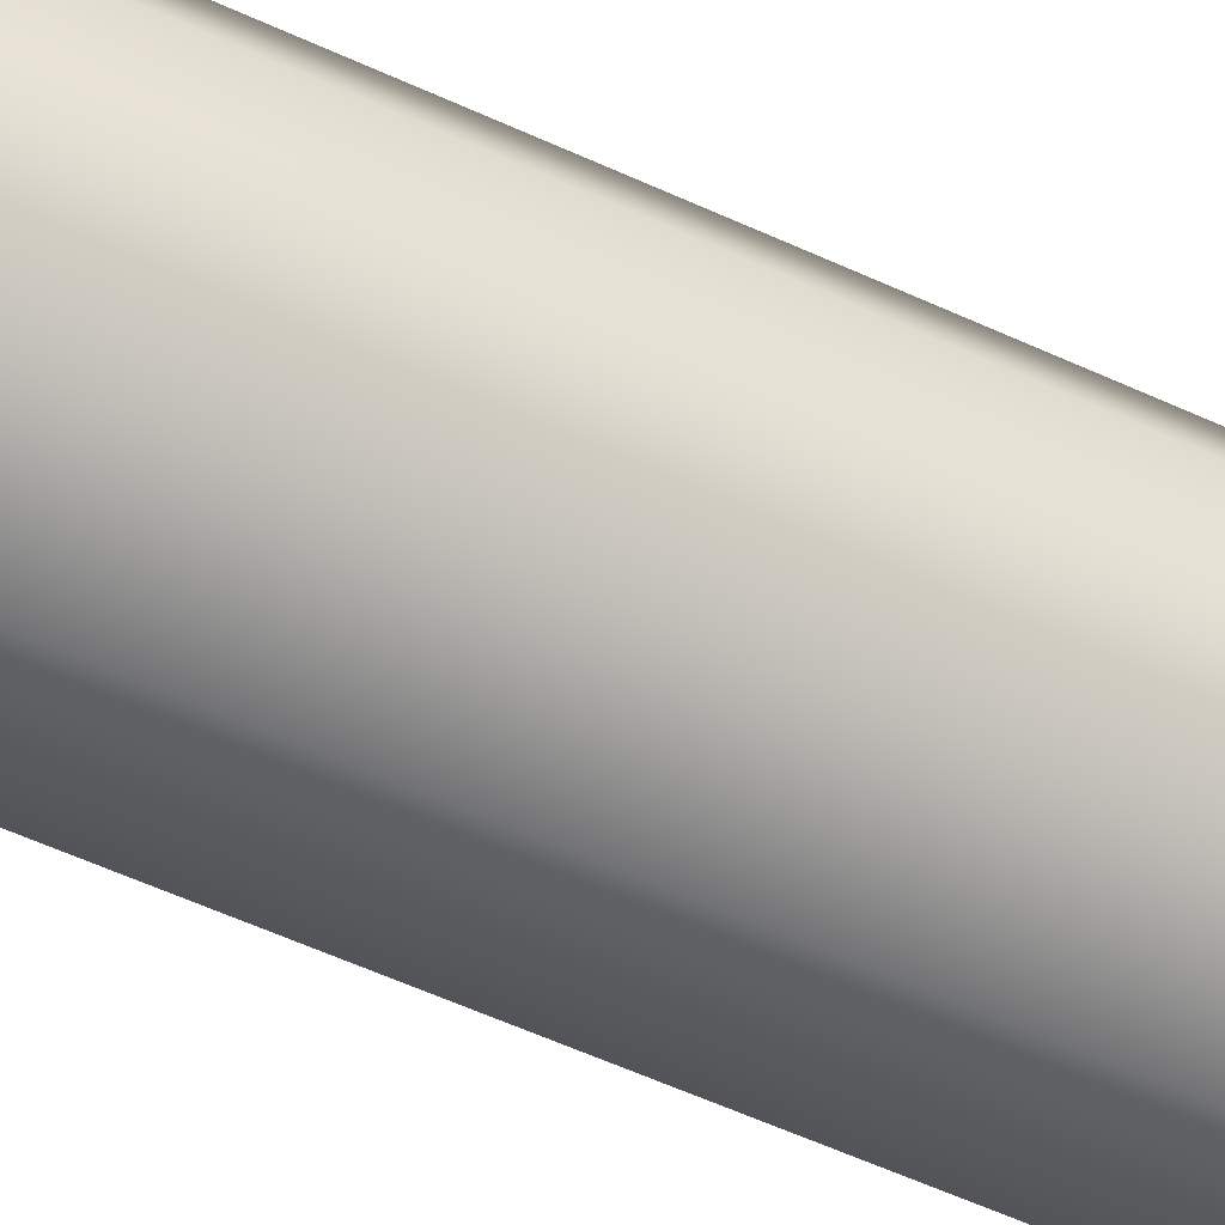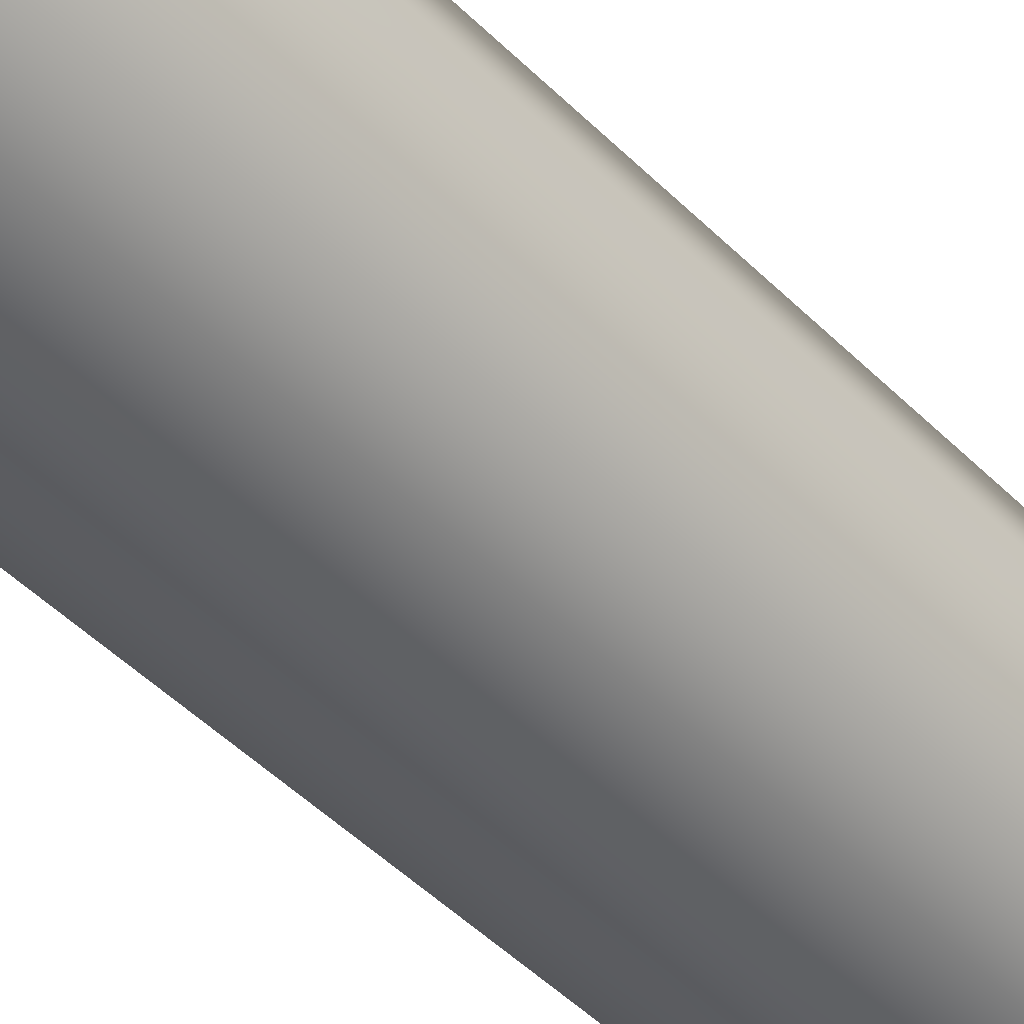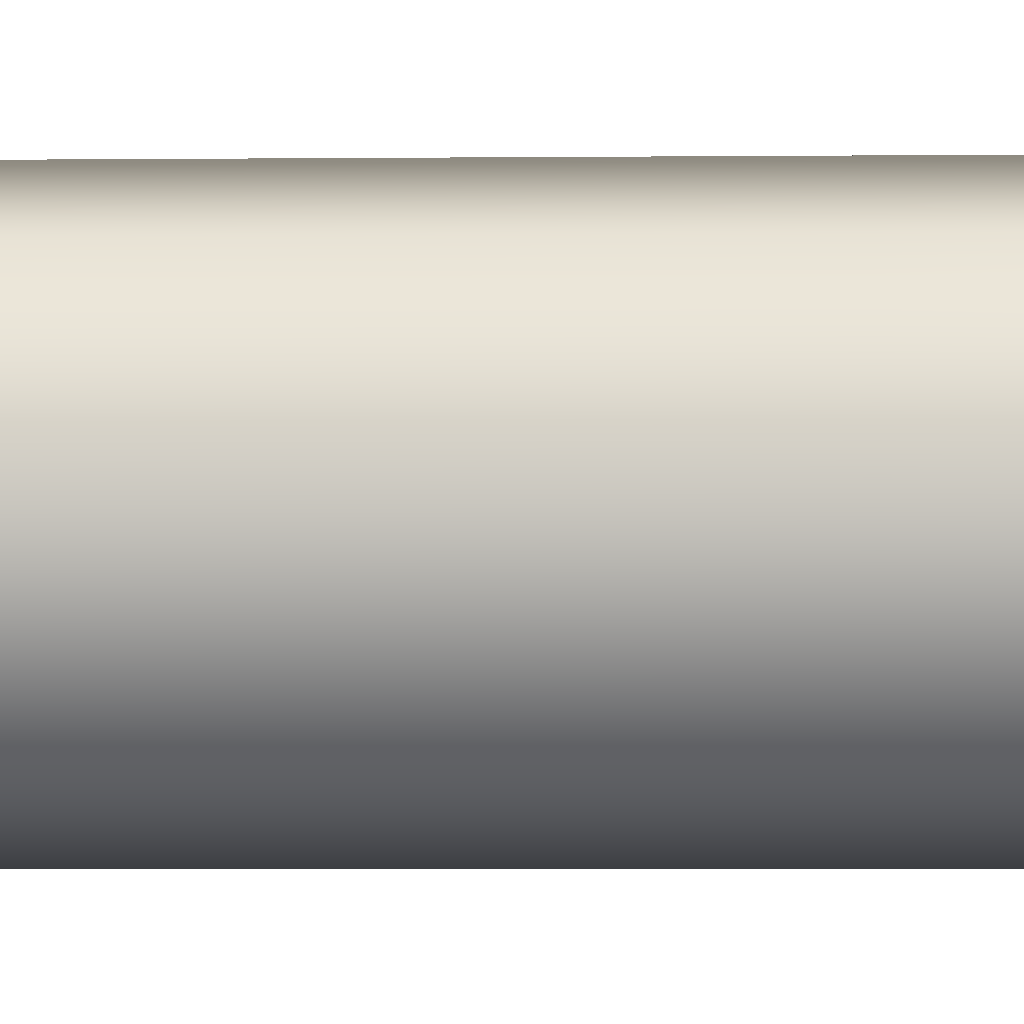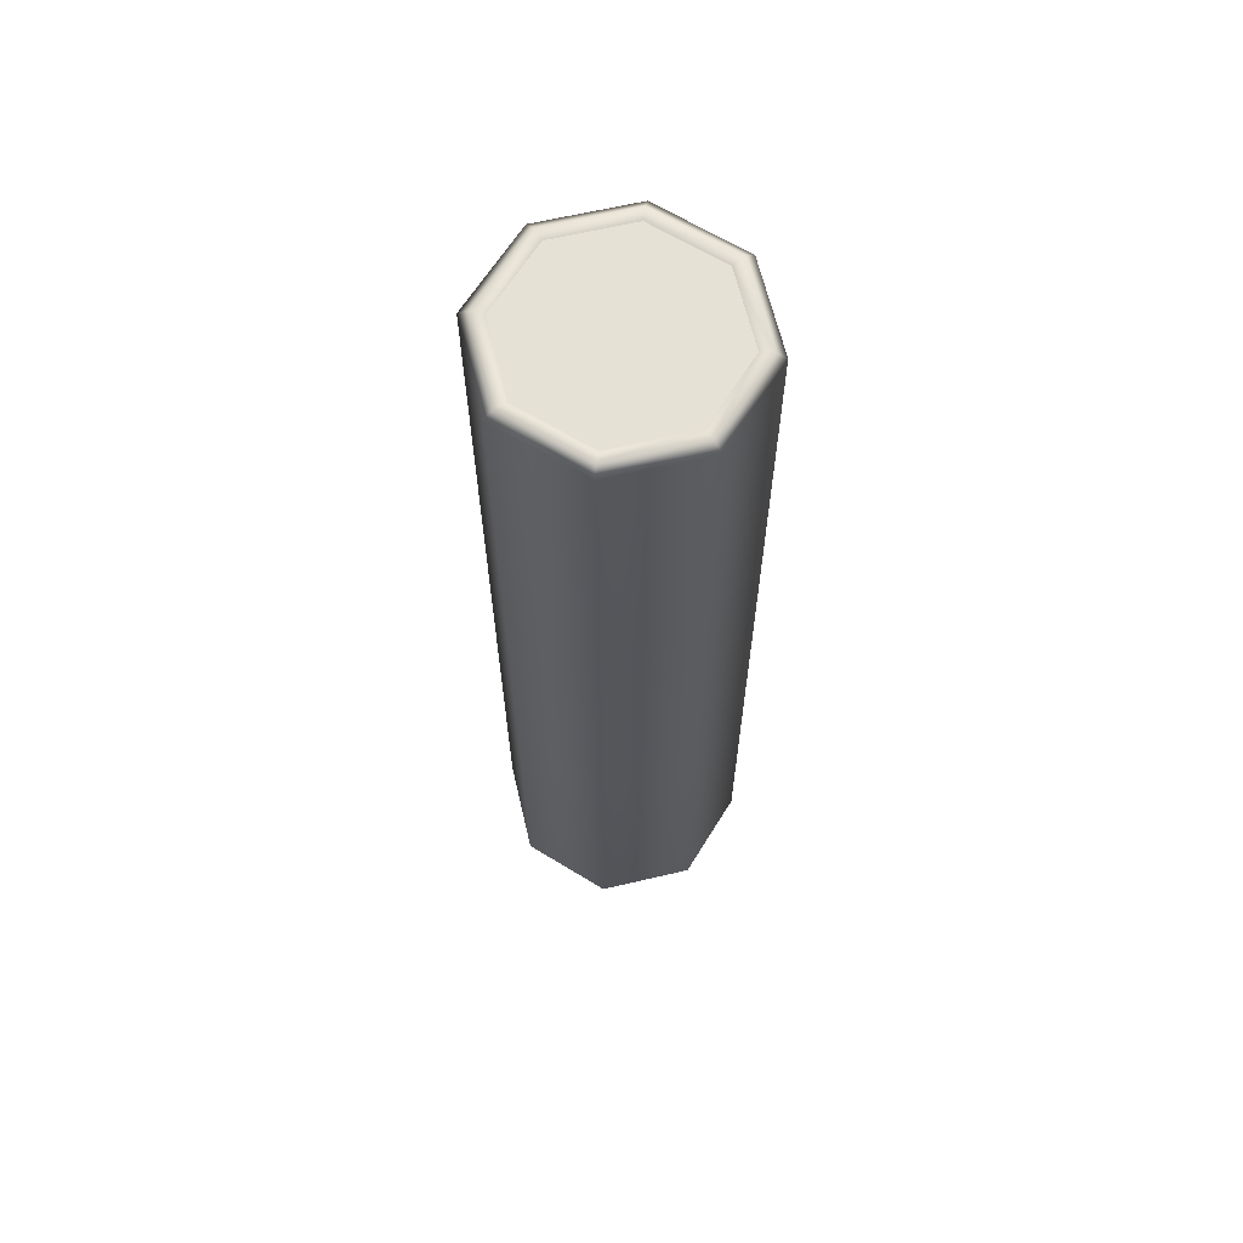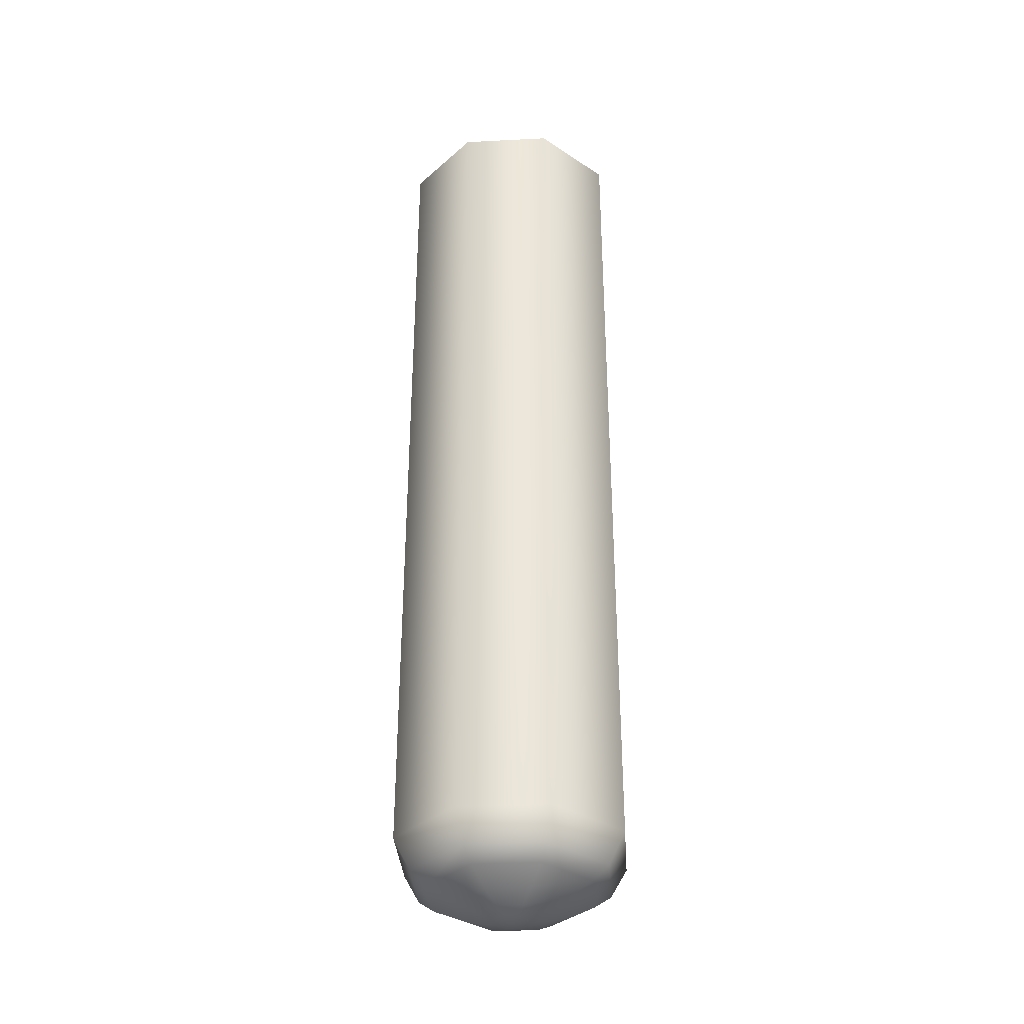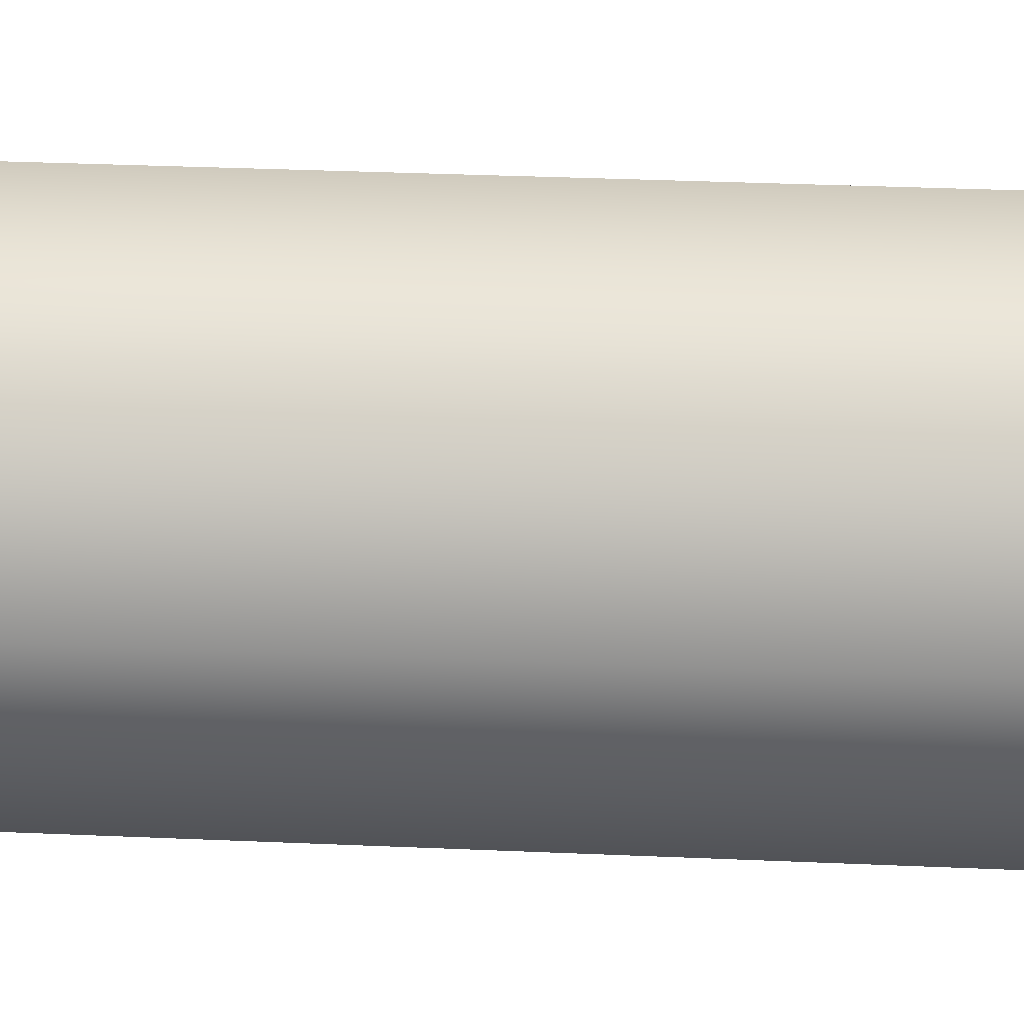
<metadata>
{"format":"obj","ext":"obj","renderer":"f3d","projection":"perspective","resolution":1024,"background":"white","views":[{"elev":-55.8,"azim":64.0,"up":"+Z"},{"elev":-45.4,"azim":-139.1,"up":"+Z"},{"elev":-3.3,"azim":-87.6,"up":"+Z"},{"elev":64.3,"azim":-35.8,"up":"+Y"},{"elev":-34.9,"azim":-18.6,"up":"+Y"},{"elev":23.1,"azim":94.8,"up":"+Z"}]}
</metadata>
<code>
g default
v -0 0.6138 -0.7084
v 0.5009 0.6138 -0.5009
v 0.3351 0.6138 -0.3351
v -0 0.6138 -0.4739
v -0.5009 0.6138 -0.5009
v -0.3351 0.6138 -0.3351
v -0.7084 0.6138 -0
v -0.4739 0.6138 -0
v -0.5009 0.6138 0.5009
v -0.3351 0.6138 0.3351
v -0 0.6138 0.7084
v -0 0.6138 0.4739
v 0.5009 0.6138 0.5009
v 0.3351 0.6138 0.3351
v 0.7084 0.6138 -0
v 0.4739 0.6138 -0
v 0.2027 0.6138 -0.2027
v -0 0.6138 -0.2867
v -0.2027 0.6138 -0.2027
v -0.2867 0.6138 -0
v -0.2027 0.6138 0.2027
v -0 0.6138 0.2867
v 0.2027 0.6138 0.2027
v 0.2867 0.6138 -0
v 0.1147 0.6138 -0.1147
v -0 0.6138 -0.1623
v -0.1147 0.6138 -0.1147
v -0.1623 0.6138 -0
v -0.1147 0.6138 0.1147
v -0 0.6138 0.1623
v 0.1147 0.6138 0.1147
v 0.1623 0.6138 -0
v -0 0.6138 -0
v 0.7071 0.6138 -0.7071
v 0.604 0.6138 -0.604
v -0 0.6138 -0.8542
v -0 0.6138 -1
v 1 0.6138 -0
v 0.8542 0.6138 -0
v -0.604 0.6138 -0.604
v -0.7071 0.6138 -0.7071
v -0.8542 0.6138 -0
v -1 0.6138 -0
v -0.604 0.6138 0.604
v -0.7071 0.6138 0.7071
v -0 0.6138 0.8542
v -0 0.6138 1
v 0.604 0.6138 0.604
v 0.7071 0.6138 0.7071
v -0 9.544 -0
v 0.7071 9.544 -0.7071
v -0 9.544 -1
v 1 9.544 -0
v -0.7071 9.544 -0.7071
v -1 9.544 -0
v -0.7071 9.544 0.7071
v -0 9.544 1
v 0.7071 9.544 0.7071
g polySurface2 pCylinder1
f 50 51 52
f 50 52 54
f 50 54 55
f 50 55 56
f 50 56 57
f 50 57 58
f 53 50 58
f 51 50 53
f 1 2 3 4
f 5 1 4 6
f 7 5 6 8
f 9 7 8 10
f 11 9 10 12
f 13 11 12 14
f 15 13 14 16
f 2 15 16 3
f 4 3 17 18
f 6 4 18 19
f 8 6 19 20
f 10 8 20 21
f 12 10 21 22
f 14 12 22 23
f 16 14 23 24
f 3 16 24 17
f 18 17 25 26
f 19 18 26 27
f 20 19 27 28
f 21 20 28 29
f 22 21 29 30
f 23 22 30 31
f 24 23 31 32
f 17 24 32 25
f 26 25 33
f 27 26 33
f 28 27 33
f 29 28 33
f 30 29 33
f 31 30 33
f 32 31 33
f 25 32 33
f 34 35 36 37
f 35 34 38 39
f 37 36 40 41
f 41 40 42 43
f 43 42 44 45
f 45 44 46 47
f 47 46 48 49
f 49 48 39 38
f 36 35 2 1
f 40 36 1 5
f 42 40 5 7
f 44 42 7 9
f 46 44 9 11
f 48 46 11 13
f 39 48 13 15
f 35 39 15 2
f 37 52 51 34
f 34 51 53 38
f 41 54 52 37
f 43 55 54 41
f 45 56 55 43
f 47 57 56 45
f 49 58 57 47
f 38 53 58 49
g default
v 0.7071 9.544 -0.7071
v 0 9.544 -1
v -0.7071 9.544 -0.7071
v -1 9.544 0
v -0.7071 9.544 0.7071
v 0 9.544 1
v 0.7071 9.544 0.7071
v 1 9.544 0
v 0.7071 3.544 -0.7071
v 0.7071 6.544 -0.7071
v 0 6.544 -1
v -0 3.544 -1
v -0.7071 6.544 -0.7071
v -0.7071 3.544 -0.7071
v -1 6.544 0
v -1 3.544 -0
v -0.7071 6.544 0.7071
v -0.7071 3.544 0.7071
v 0 6.544 1
v -0 3.544 1
v 0.7071 6.544 0.7071
v 0.7071 3.544 0.7071
v 1 6.544 0
v 1 3.544 -0
v 0.5009 0.6138 -0.5009
v -0 0.6138 -0.7084
v -0.5009 0.6138 -0.5009
v -0.7084 0.6138 -0
v -0.5009 0.6138 0.5009
v -0 0.6138 0.7084
v 0.5009 0.6138 0.5009
v 0.7084 0.6138 -0
v 0.3351 0.6138 -0.3351
v -0 0.6138 -0.4739
v -0.3351 0.6138 -0.3351
v -0.4739 0.6138 -0
v -0.3351 0.6138 0.3351
v -0 0.6138 0.4739
v 0.3351 0.6138 0.3351
v 0.4739 0.6138 -0
v 0.2027 0.6138 -0.2027
v -0 0.6138 -0.2867
v -0.2027 0.6138 -0.2027
v -0.2867 0.6138 -0
v -0.2027 0.6138 0.2027
v -0 0.6138 0.2867
v 0.2027 0.6138 0.2027
v 0.2867 0.6138 -0
v 0.1147 0.6138 -0.1147
v -0 0.6138 -0.1623
v -0.1147 0.6138 -0.1147
v -0.1623 0.6138 -0
v -0.1147 0.6138 0.1147
v -0 0.6138 0.1623
v 0.1147 0.6138 0.1147
v 0.1623 0.6138 -0
v 0 0.6138 -0
v 0.7071 0.6138 -0.7071
v 0.604 0.6138 -0.604
v -0 0.6138 -1
v -0 0.6138 -0.8542
v -0.7071 0.6138 -0.7071
v -0.604 0.6138 -0.604
v -1 0.6138 -0
v -0.8542 0.6138 -0
v -0.7071 0.6138 0.7071
v -0.604 0.6138 0.604
v -0 0.6138 1
v -0 0.6138 0.8542
v 0.7071 0.6138 0.7071
v 0.604 0.6138 0.604
v 1 0.6138 -0
v 0.8542 0.6138 -0
v 0.8601 3.507 -0.8601
v 0.8601 6.559 -0.8601
v 1.216 6.559 -0
v 1.216 3.507 -0
v -0 3.507 -1.216
v -0 6.559 -1.216
v -0.8601 3.507 -0.8601
v -0.8601 6.559 -0.8601
v -1.216 3.507 -0
v -1.216 6.559 -0
v -0.8601 3.507 0.8601
v -0.8601 6.559 0.8601
v -0 3.507 1.216
v -0 6.559 1.216
v 0.8601 3.507 0.8601
v 0.8601 6.559 0.8601
v 0.6093 0.1718 -0.6093
v -0 0.1718 -0.8617
v 0.4076 0.03436 -0.4076
v -0 0.03436 -0.5764
v -0.6093 0.1718 -0.6093
v -0.4076 0.03436 -0.4076
v -0.8617 0.1718 -0
v -0.5764 0.03436 -0
v -0.6093 0.1718 0.6093
v -0.4076 0.03436 0.4076
v -0 0.1718 0.8617
v -0 0.03436 0.5764
v 0.6093 0.1718 0.6093
v 0.4076 0.03436 0.4076
v 0.8617 0.1718 -0
v 0.5764 0.03436 -0
v 0.2466 -0.04507 -0.2466
v -0 -0.04507 -0.3487
v -0.2466 -0.04507 -0.2466
v -0.3487 -0.04507 -0
v -0.2466 -0.04507 0.2466
v -0 -0.04507 0.3487
v 0.2466 -0.04507 0.2466
v 0.3487 -0.04507 -0
v 0.1396 -0.08739 -0.1396
v -0 -0.08739 -0.1974
v -0.1396 -0.08739 -0.1396
v -0.1974 -0.08739 -0
v -0.1396 -0.08739 0.1396
v -0 -0.08739 0.1974
v 0.1396 -0.08739 0.1396
v 0.1974 -0.08739 -0
v -0 -0.0994 -0
v 0.8601 0.6105 -0.8601
v 0.7347 0.2983 -0.7347
v -0 0.2983 -1.039
v -0 0.6105 -1.216
v 1.216 0.6105 -0
v 1.039 0.2983 -0
v -0.7347 0.2983 -0.7347
v -0.8601 0.6105 -0.8601
v -1.039 0.2983 -0
v -1.216 0.6105 -0
v -0.7347 0.2983 0.7347
v -0.8601 0.6105 0.8601
v -0 0.2983 1.039
v -0 0.6105 1.216
v 0.7347 0.2983 0.7347
v 0.8601 0.6105 0.8601
v -0 9.578 -1.108
v -0 9.506 -1.216
v 0.8601 9.506 -0.8601
v 0.7836 9.578 -0.7836
v -0.7836 9.578 -0.7836
v -0.8601 9.506 -0.8601
v -1.108 9.578 -0
v -1.216 9.506 -0
v -0.7836 9.578 0.7836
v -0.8601 9.506 0.8601
v -0 9.578 1.108
v -0 9.506 1.216
v 0.7836 9.578 0.7836
v 0.8601 9.506 0.8601
v 1.108 9.578 -0
v 1.216 9.506 -0
g pCylinder1 polySurface1
f 132 133 134 135
f 133 132 136 137
f 137 136 138 139
f 139 138 140 141
f 141 140 142 143
f 143 142 144 145
f 145 144 146 147
f 147 146 135 134
f 149 148 150 151
f 152 149 151 153
f 154 152 153 155
f 156 154 155 157
f 158 156 157 159
f 160 158 159 161
f 162 160 161 163
f 148 162 163 150
f 151 150 164 165
f 153 151 165 166
f 155 153 166 167
f 157 155 167 168
f 159 157 168 169
f 161 159 169 170
f 163 161 170 171
f 150 163 171 164
f 165 164 172 173
f 166 165 173 174
f 167 166 174 175
f 168 167 175 176
f 169 168 176 177
f 170 169 177 178
f 171 170 178 179
f 164 171 179 172
f 173 172 180
f 174 173 180
f 175 174 180
f 176 175 180
f 177 176 180
f 178 177 180
f 179 178 180
f 172 179 180
f 181 182 183 184
f 182 181 185 186
f 184 183 187 188
f 188 187 189 190
f 190 189 191 192
f 192 191 193 194
f 194 193 195 196
f 196 195 186 185
f 181 184 136 132
f 184 188 138 136
f 188 190 140 138
f 190 192 142 140
f 192 194 144 142
f 194 196 146 144
f 196 185 135 146
f 185 181 132 135
f 183 182 148 149
f 187 183 149 152
f 189 187 152 154
f 191 189 154 156
f 193 191 156 158
f 195 193 158 160
f 186 195 160 162
f 182 186 162 148
f 67 68 81 82
f 68 67 70 69
f 69 70 72 71
f 71 72 74 73
f 73 74 76 75
f 75 76 78 77
f 77 78 80 79
f 79 80 82 81
f 68 69 60 59
f 69 71 61 60
f 71 73 62 61
f 73 75 63 62
f 75 77 64 63
f 77 79 65 64
f 79 81 66 65
f 81 68 59 66
f 84 83 91 92
f 85 84 92 93
f 86 85 93 94
f 87 86 94 95
f 88 87 95 96
f 89 88 96 97
f 90 89 97 98
f 83 90 98 91
f 92 91 99 100
f 93 92 100 101
f 94 93 101 102
f 95 94 102 103
f 96 95 103 104
f 97 96 104 105
f 98 97 105 106
f 91 98 106 99
f 100 99 107 108
f 101 100 108 109
f 102 101 109 110
f 103 102 110 111
f 104 103 111 112
f 105 104 112 113
f 106 105 113 114
f 99 106 114 107
f 108 107 115
f 109 108 115
f 110 109 115
f 111 110 115
f 112 111 115
f 113 112 115
f 114 113 115
f 107 114 115
f 116 117 119 118
f 117 116 130 131
f 118 119 121 120
f 120 121 123 122
f 122 123 125 124
f 124 125 127 126
f 126 127 129 128
f 128 129 131 130
f 116 118 70 67
f 118 120 72 70
f 120 122 74 72
f 122 124 76 74
f 124 126 78 76
f 126 128 80 78
f 128 130 82 80
f 130 116 67 82
f 119 117 83 84
f 121 119 84 85
f 123 121 85 86
f 125 123 86 87
f 127 125 87 88
f 129 127 88 89
f 131 129 89 90
f 117 131 90 83
f 197 198 202 201
f 198 197 200 199
f 199 200 211 212
f 201 202 204 203
f 203 204 206 205
f 205 206 208 207
f 207 208 210 209
f 209 210 212 211
f 133 137 198 199
f 137 139 202 198
f 139 141 204 202
f 141 143 206 204
f 143 145 208 206
f 145 147 210 208
f 147 134 212 210
f 134 133 199 212
f 60 59 200 197
f 61 60 197 201
f 62 61 201 203
f 63 62 203 205
f 64 63 205 207
f 65 64 207 209
f 66 65 209 211
f 59 66 211 200

</code>
